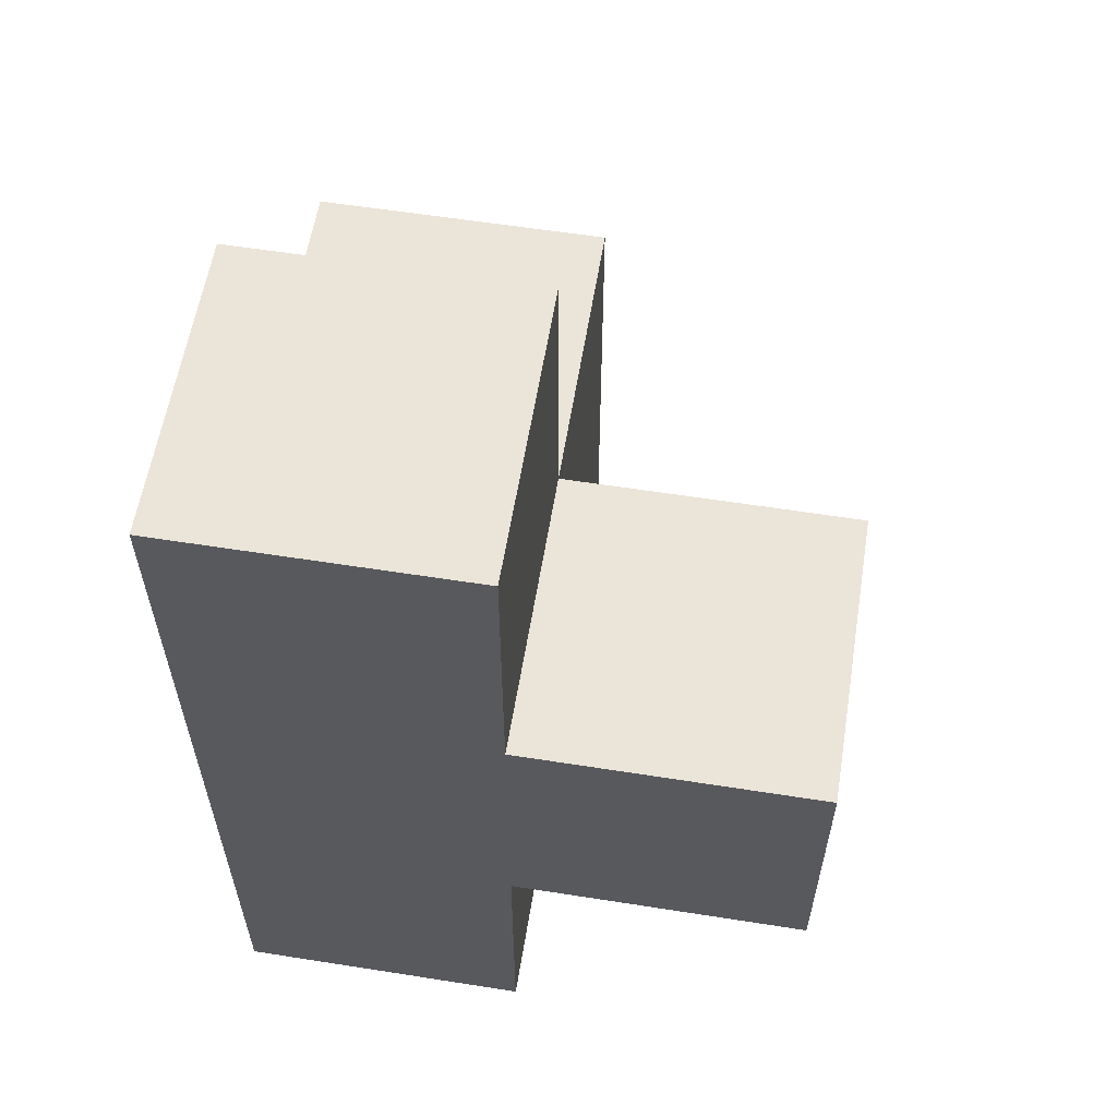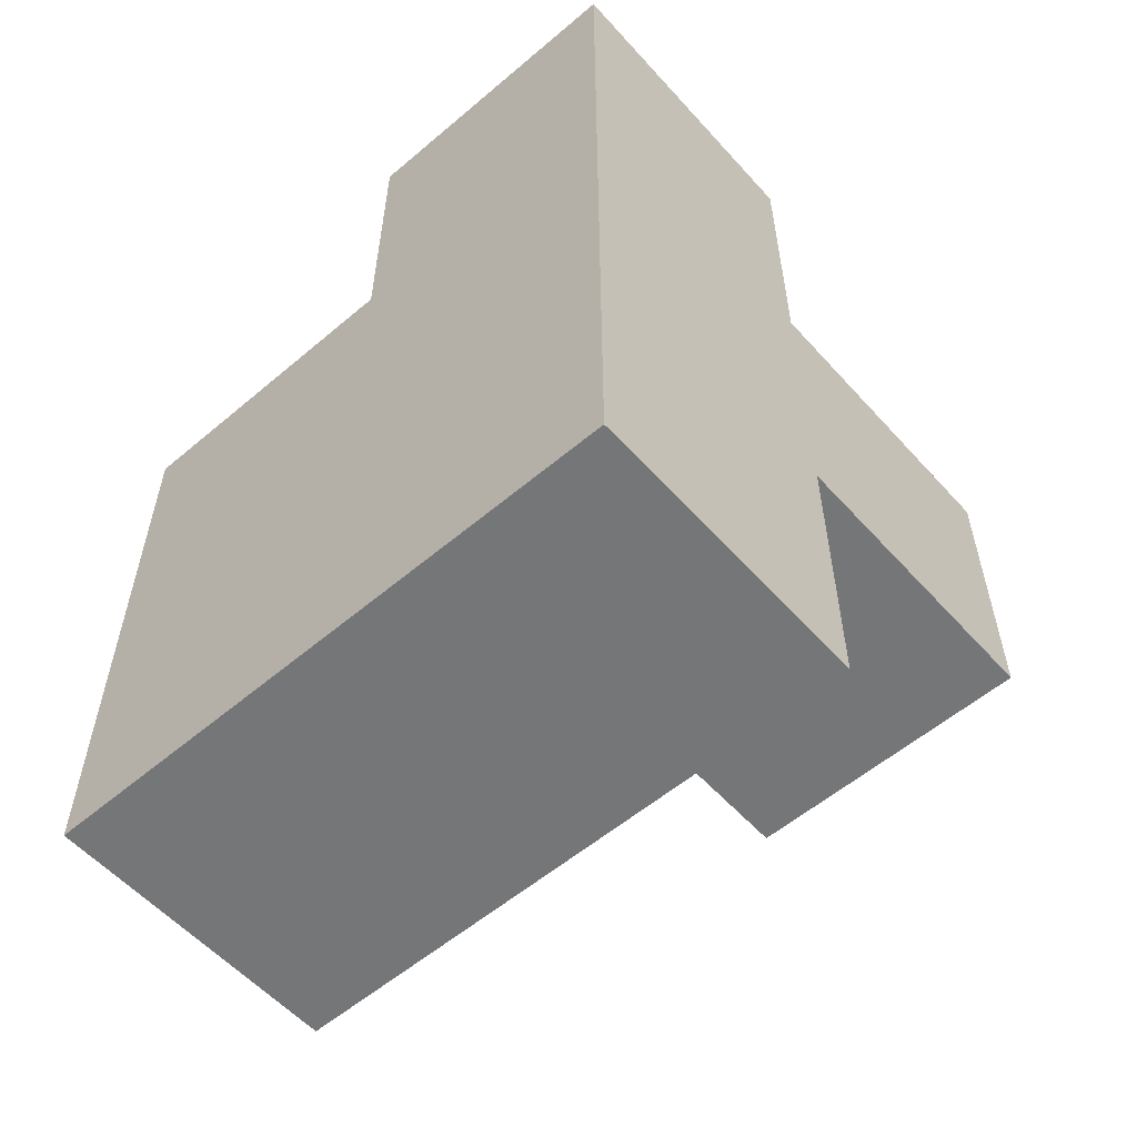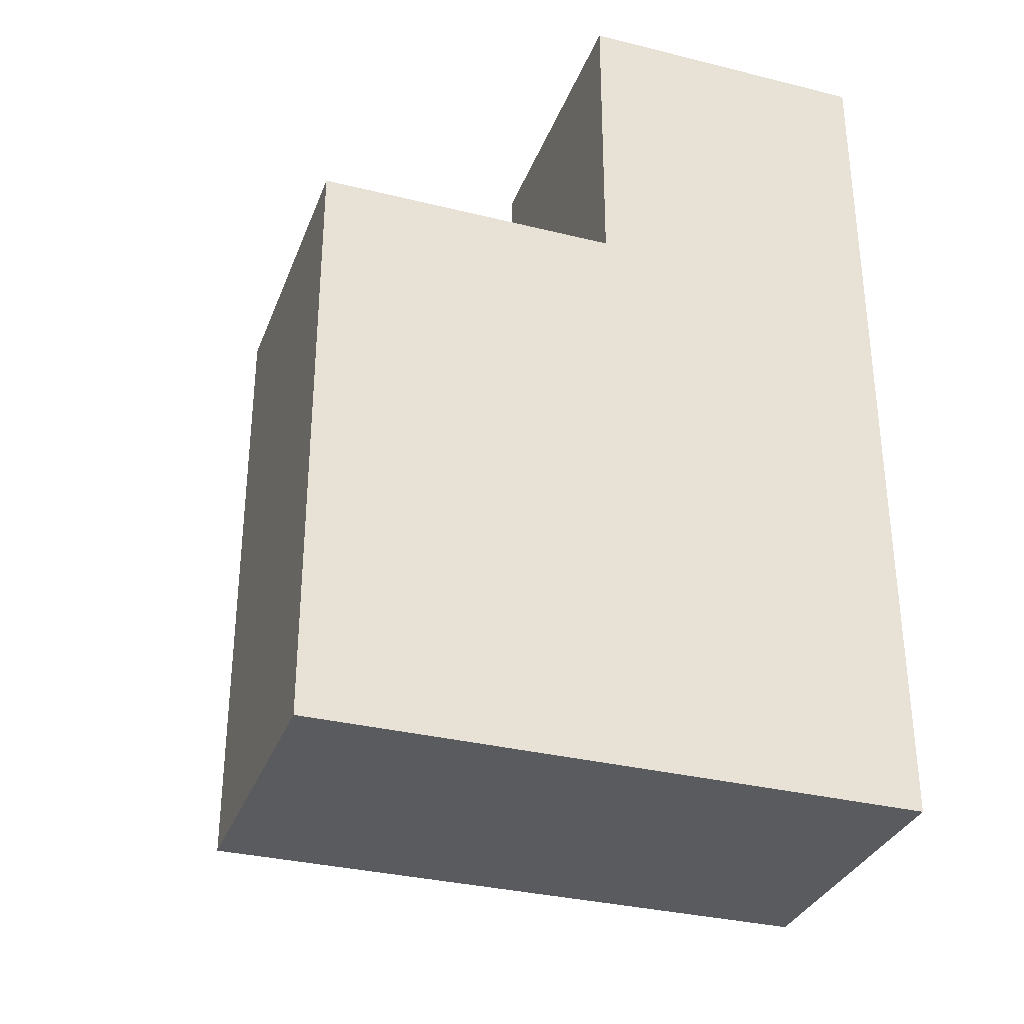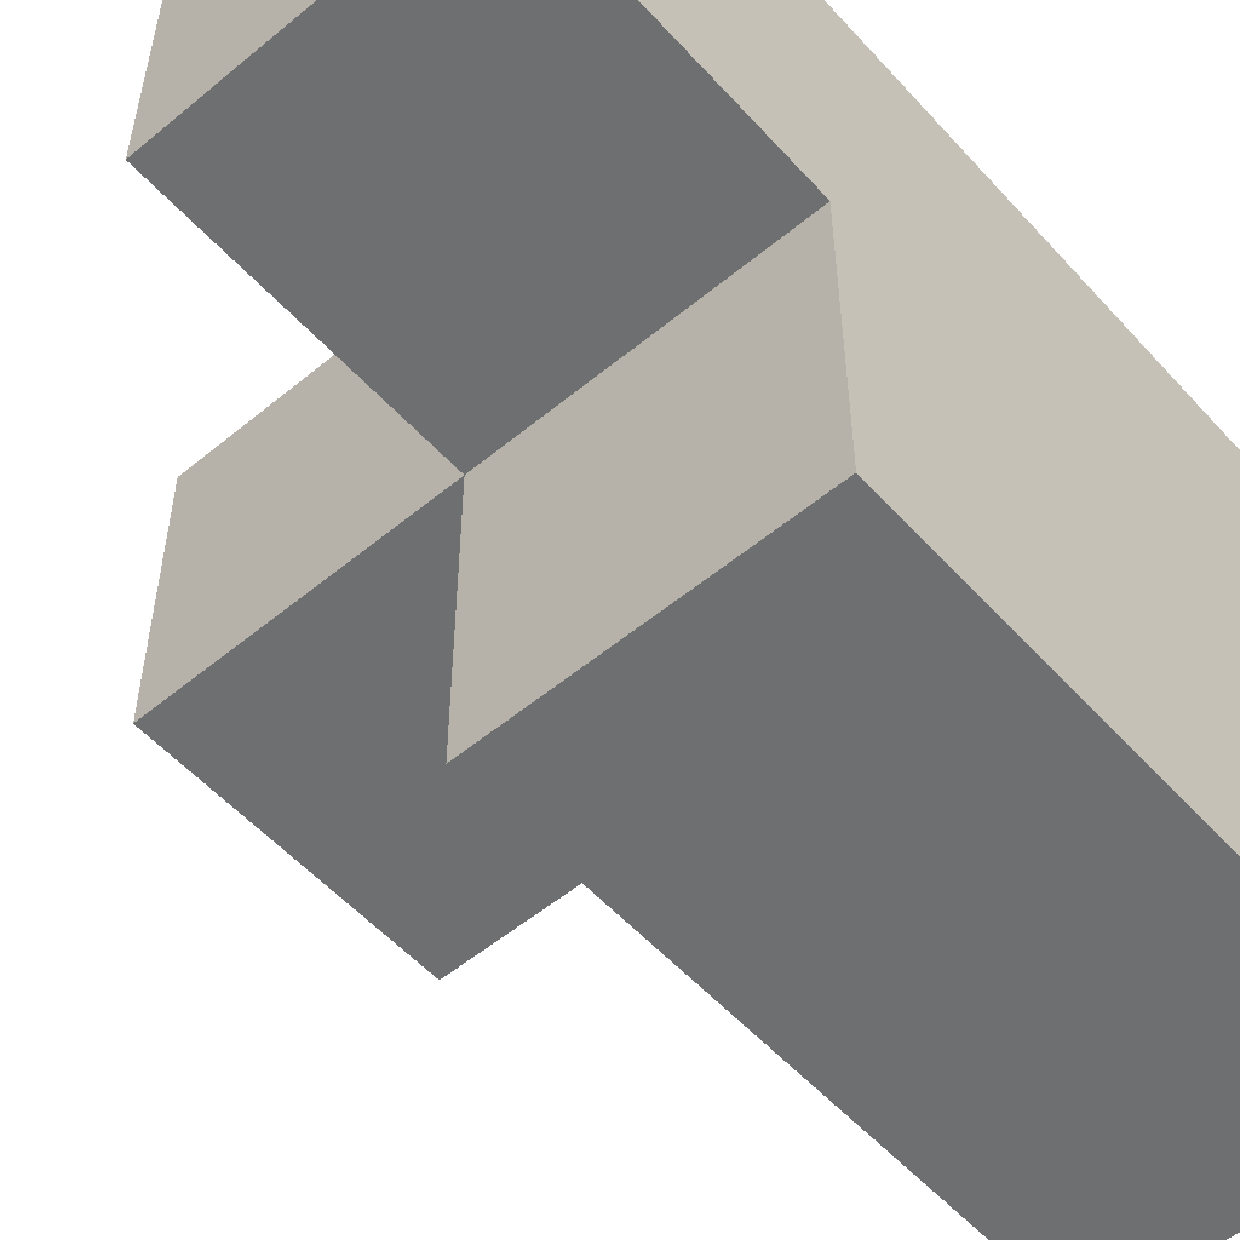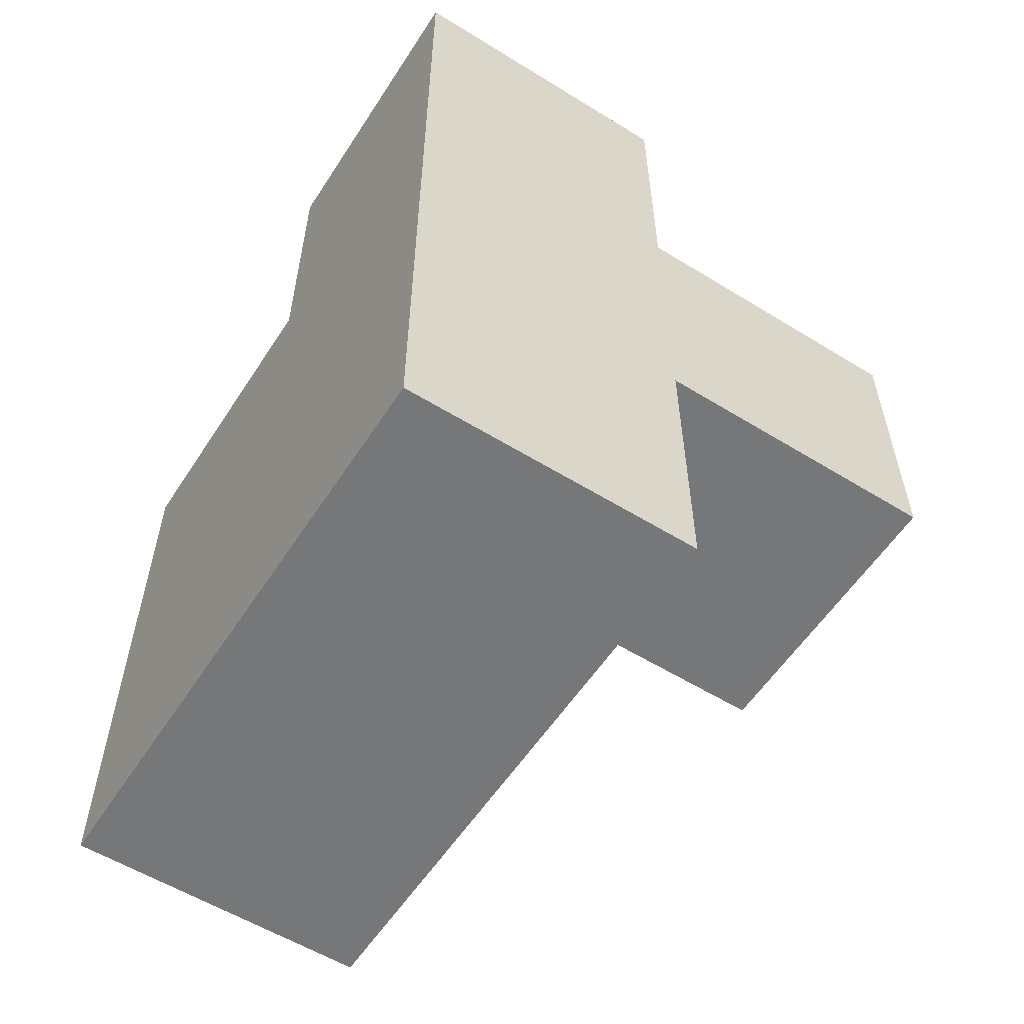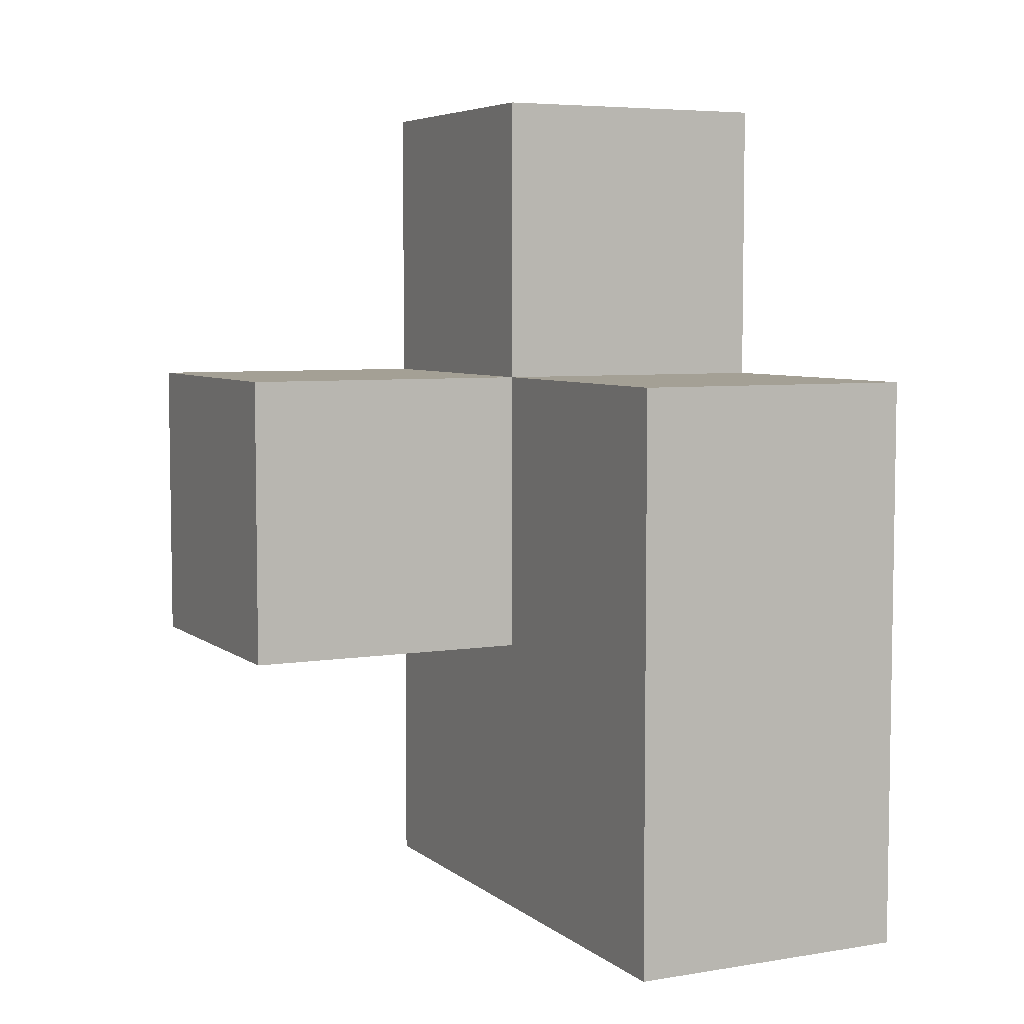
<metadata>
{"format":"obj","ext":"obj","renderer":"f3d","projection":"perspective","resolution":1024,"background":"white","views":[{"elev":59.0,"azim":-170.8,"up":"+Z"},{"elev":-56.8,"azim":131.4,"up":"+Z"},{"elev":-32.7,"azim":71.0,"up":"+Z"},{"elev":-54.6,"azim":41.2,"up":"+Y"},{"elev":-57.1,"azim":147.3,"up":"+Z"},{"elev":5.8,"azim":-26.3,"up":"+Z"}]}
</metadata>
<code>
v 2.003 2.012 2.004
v 2.993 2.012 1.014
v 1.013 3.002 2.994
v 2.993 3.992 1.014
v 1.013 3.992 2.004
v 2.993 3.992 3.984
v 2.993 3.002 2.004
v 2.003 3.992 2.004
v 2.003 3.002 2.994
v 2.003 2.012 1.014
v 2.993 3.992 2.994
v 2.993 3.002 1.014
v 2.993 2.012 2.994
v 1.013 3.002 2.004
v 2.993 3.002 3.984
v 2.003 3.002 2.004
v 2.003 3.992 1.014
v 2.003 3.992 3.984
v 2.003 2.012 2.994
v 2.993 2.012 2.004
v 2.993 3.002 2.994
v 2.993 3.992 2.004
v 1.013 3.992 2.994
v 2.003 3.002 3.984
v 2.003 3.992 2.994
v 2.003 3.002 1.014
f 22 8 11
f 25 11 8
f 7 22 21
f 11 21 22
f 24 15 18
f 6 18 15
f 9 21 24
f 15 24 21
f 11 25 6
f 18 6 25
f 25 9 18
f 24 18 9
f 21 11 15
f 6 15 11
f 19 13 9
f 21 9 13
f 1 20 19
f 13 19 20
f 16 1 9
f 19 9 1
f 20 7 13
f 21 13 7
f 16 14 8
f 5 8 14
f 3 9 23
f 25 23 9
f 14 16 3
f 9 3 16
f 8 5 25
f 23 25 5
f 5 14 23
f 3 23 14
f 2 10 12
f 26 12 10
f 10 2 1
f 20 1 2
f 26 10 16
f 1 16 10
f 2 12 20
f 7 20 12
f 12 26 4
f 17 4 26
f 4 17 22
f 8 22 17
f 17 26 8
f 16 8 26
f 12 4 7
f 22 7 4

</code>
